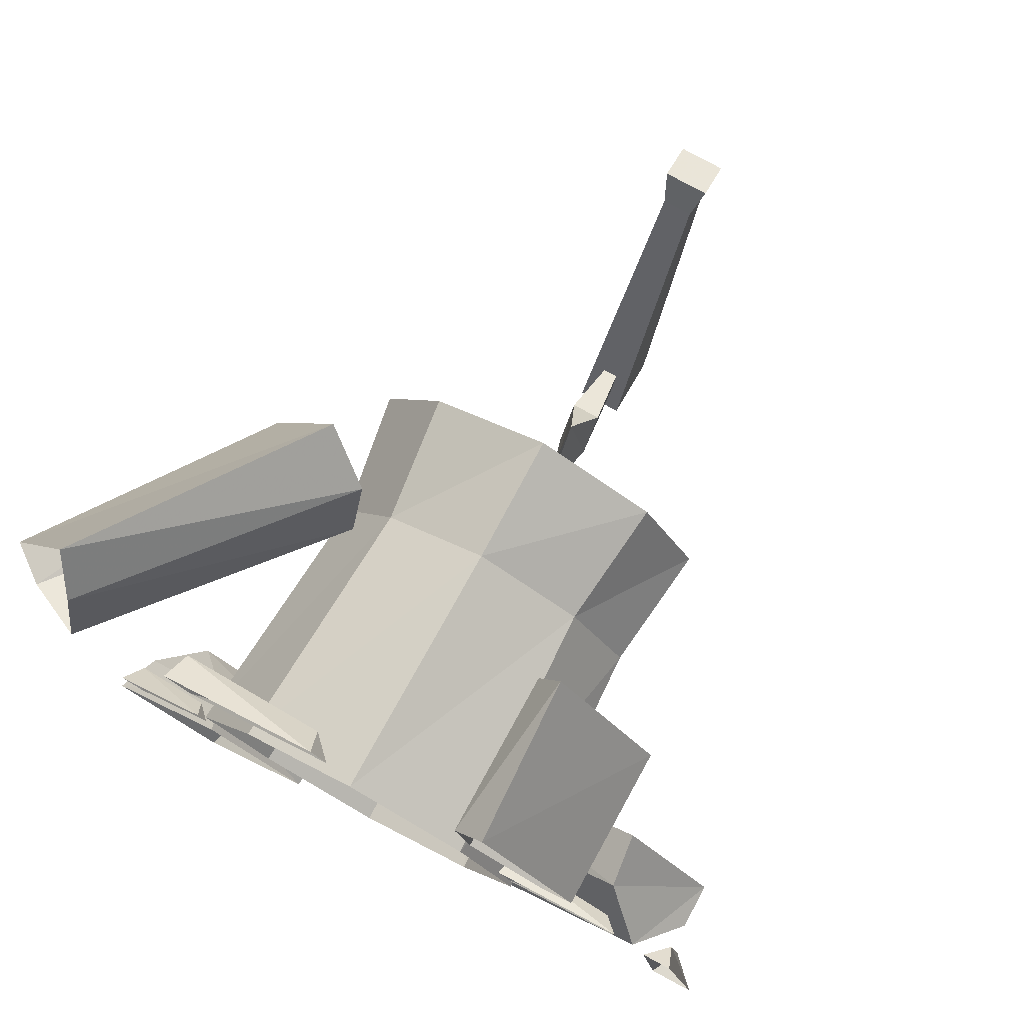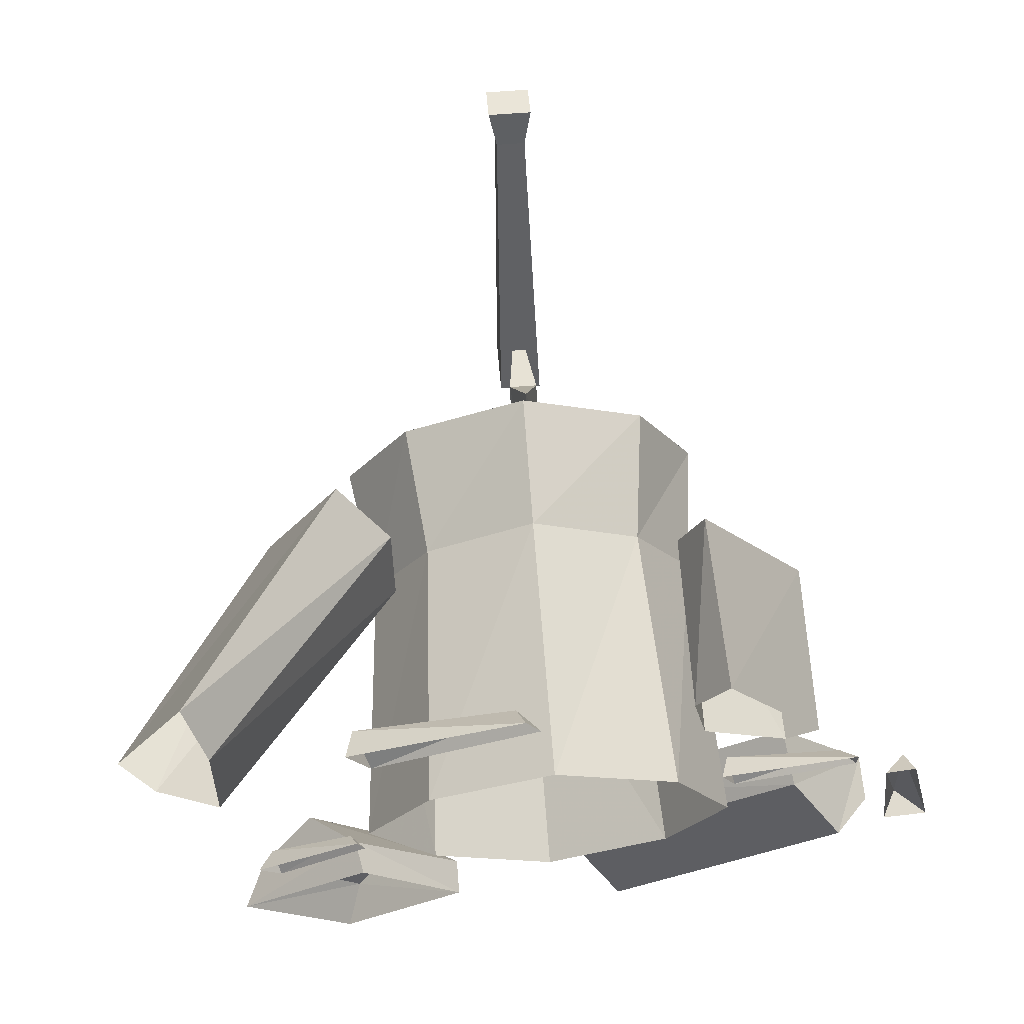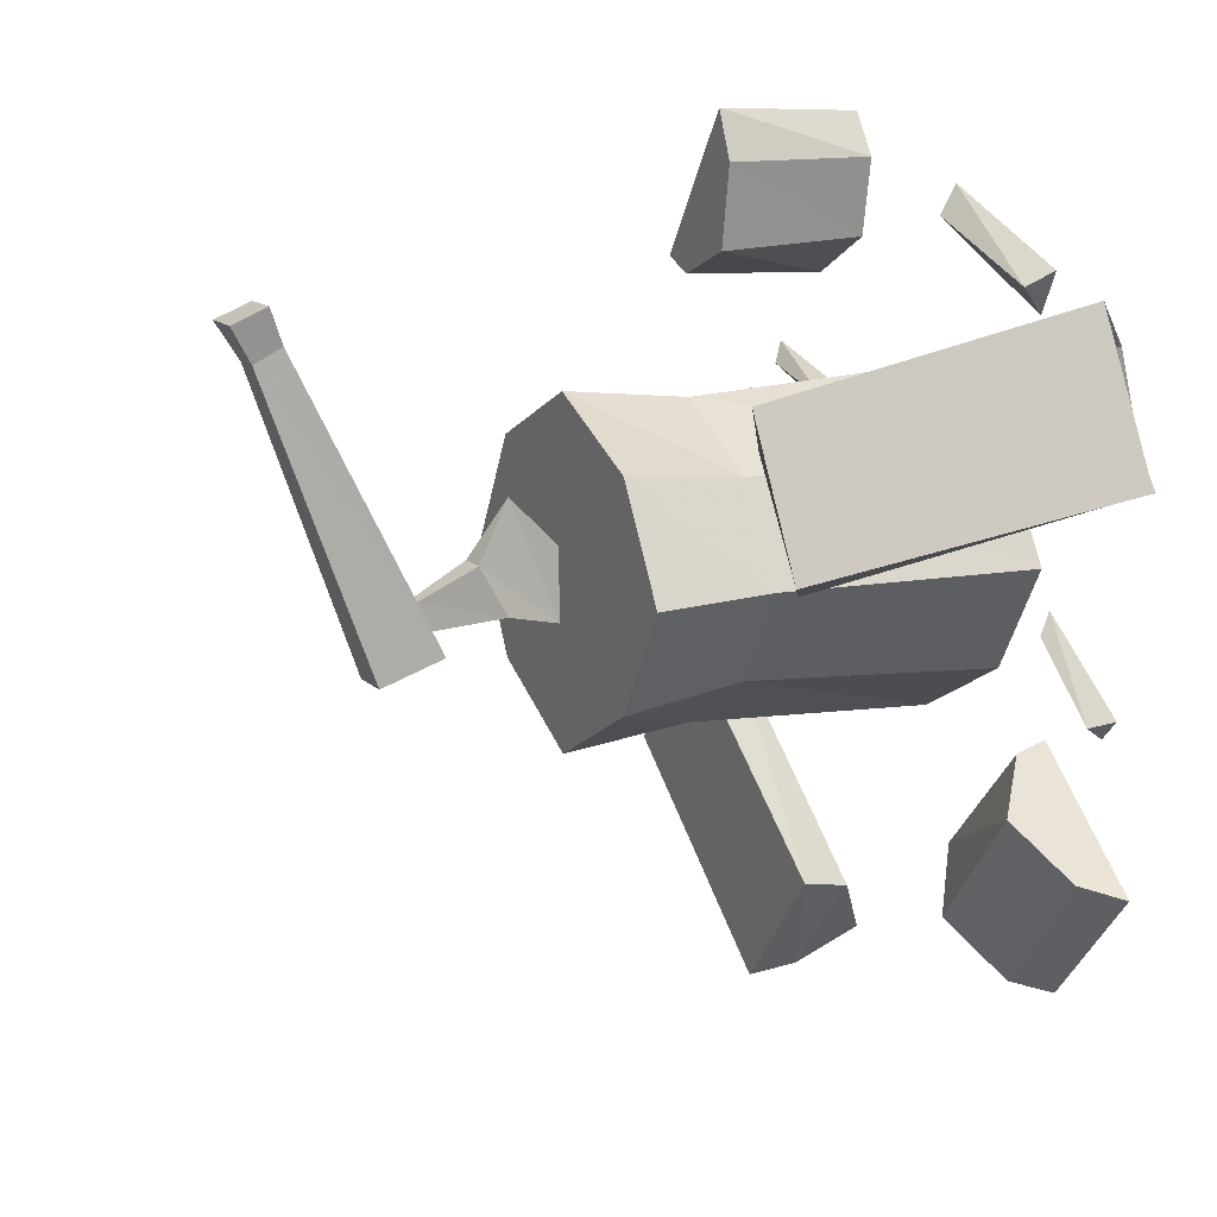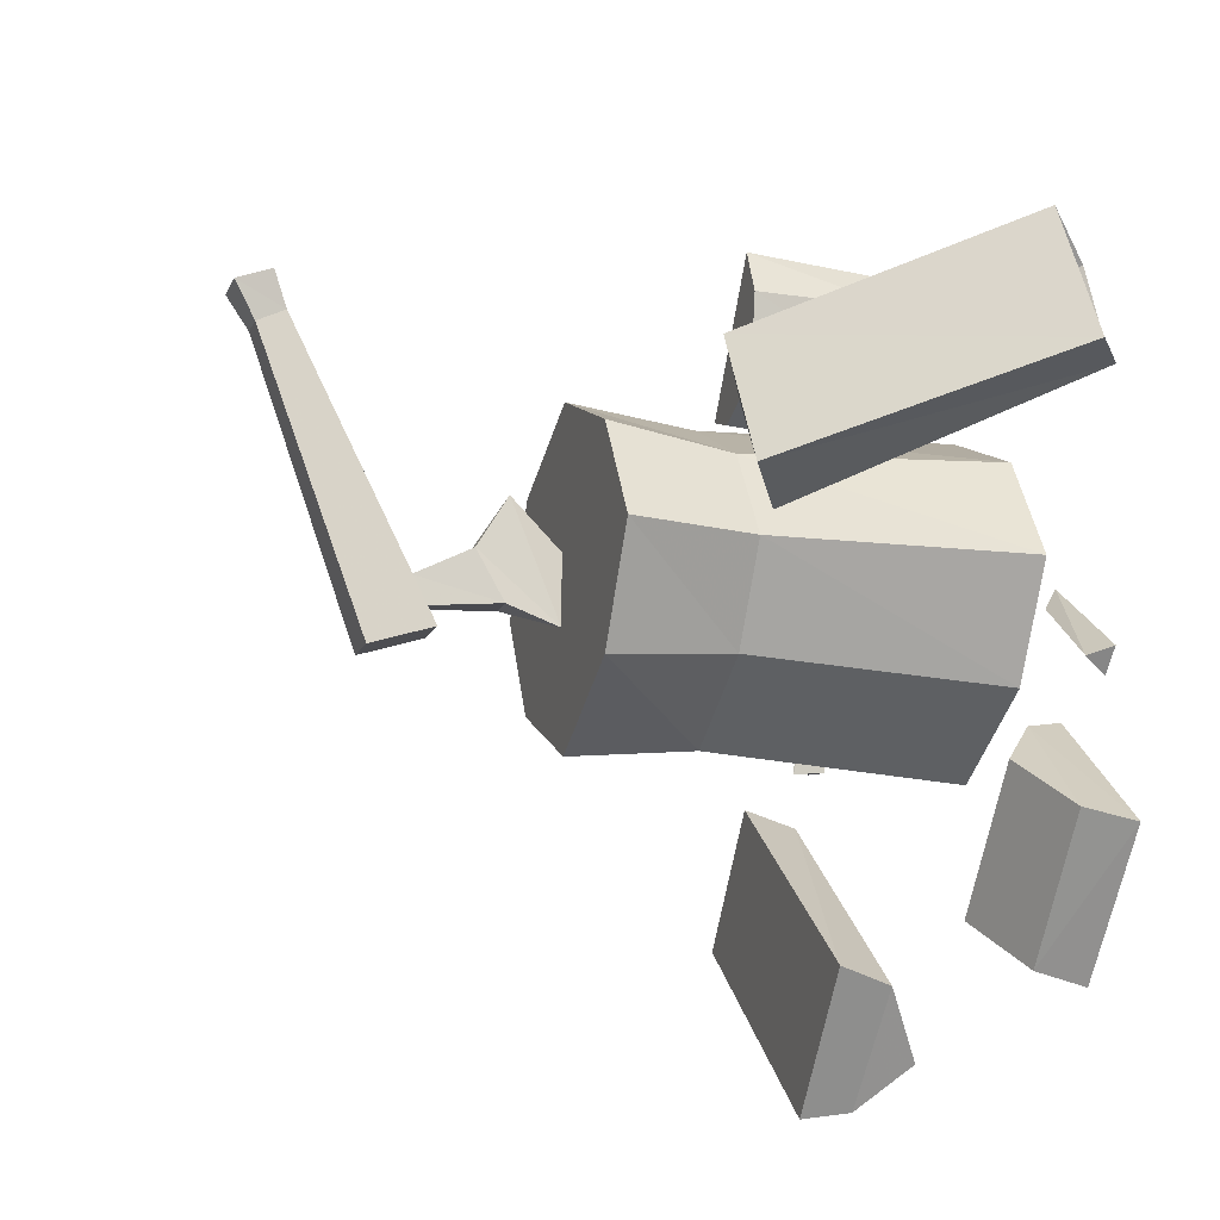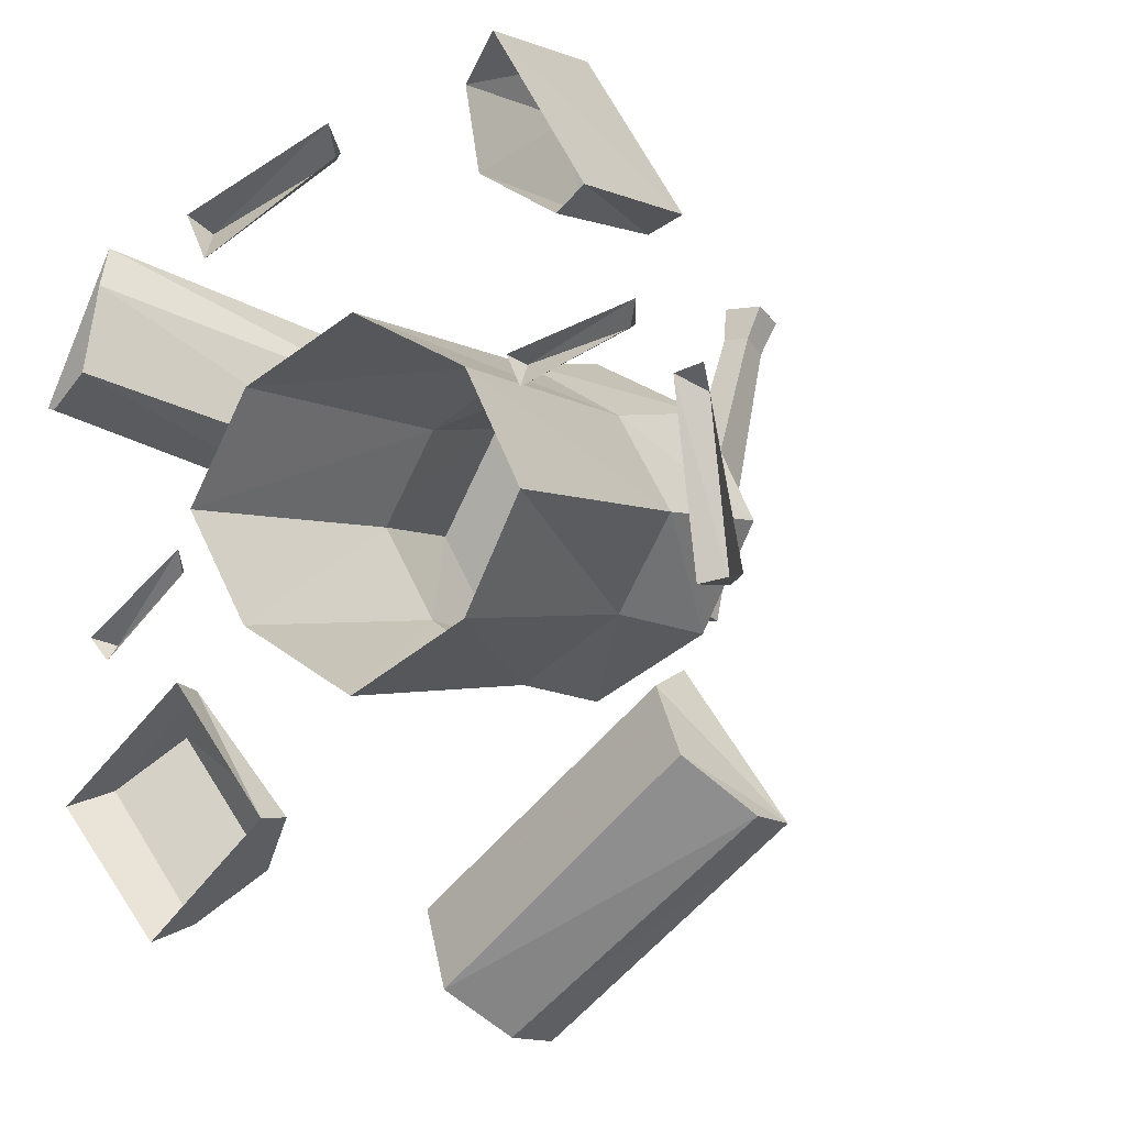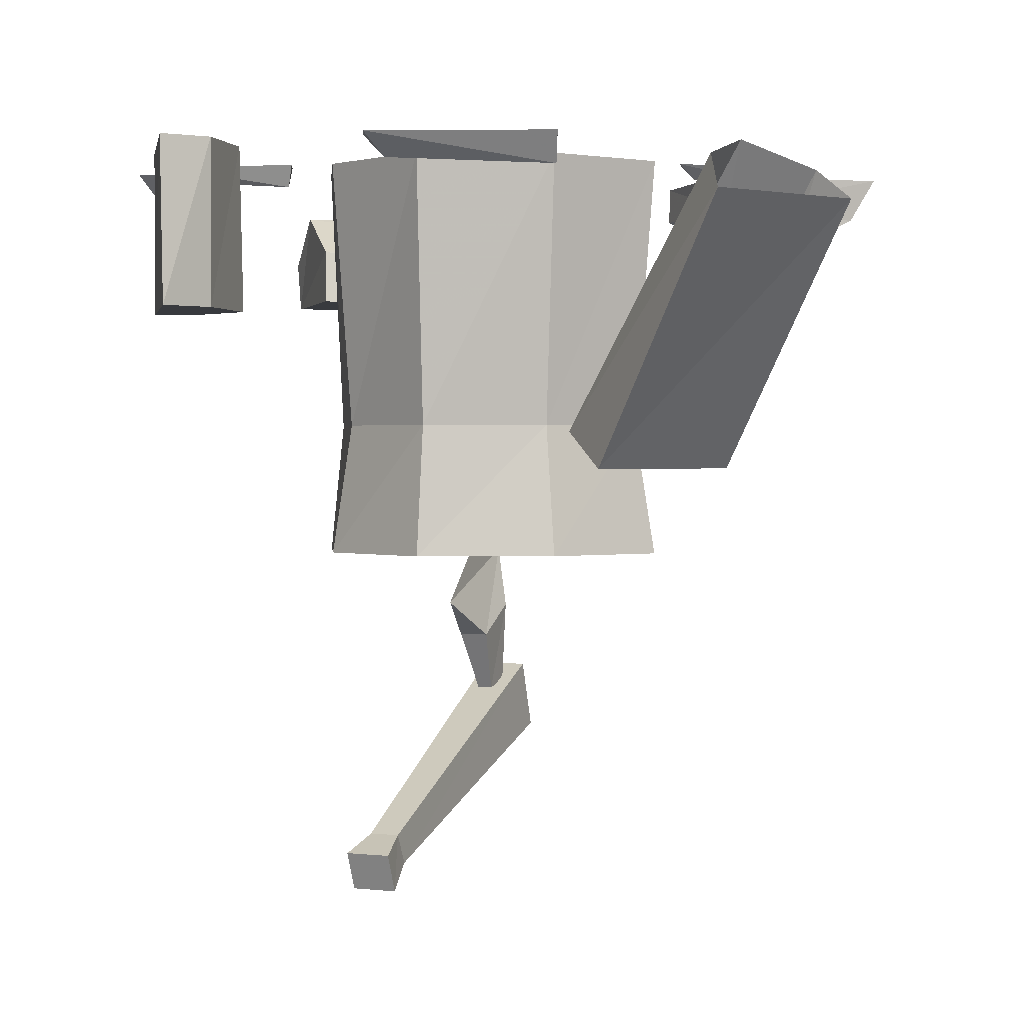
<metadata>
{"format":"obj","ext":"obj","renderer":"f3d","projection":"perspective","resolution":1024,"background":"white","views":[{"elev":77.8,"azim":-151.2,"up":"+Z"},{"elev":67.8,"azim":175.7,"up":"+Z"},{"elev":13.0,"azim":63.4,"up":"+Z"},{"elev":-15.7,"azim":72.1,"up":"+Z"},{"elev":-3.8,"azim":-146.3,"up":"+Z"},{"elev":1.3,"azim":23.5,"up":"+Y"}]}
</metadata>
<code>
v 0.3984 -0.0625 0.1719
v 0.3125 -0.0625 0.3359
v 0.1484 -0.3359 0.2344
v 0.2344 -0.3359 0.07812
v 0.3594 -0.03125 0.1641
v 0.1719 -0.2969 0.05469
v 0.2891 0 0.1953
v 0.09375 -0.2656 0.09375
v 0.2891 -0.02344 0.2891
v 0.09375 -0.2969 0.1797
v -0.1562 -0.02344 -0.4141
v -0.1953 -0.07812 -0.4609
v -0.4609 -0.07812 -0.25
v -0.4141 -0.02344 -0.1953
v -0.1016 -0.07031 -0.3438
v -0.08594 -0.1328 -0.3281
v -0.2031 -0.1328 -0.4688
v -0.4609 -0.1328 -0.2578
v -0.3594 -0.07031 -0.1328
v -0.3516 -0.1328 -0.1172
v -0.2891 -0.1719 0.3047
v -0.3281 -0.1719 0.3203
v -0.3281 0 0.3203
v -0.2969 0 0.2969
v -0.2109 -0.1719 0.3359
v -0.1953 -0.1719 0.4297
v -0.2188 -0.1719 0.4844
v -0.2266 0 0.4766
v -0.2109 0 0.3438
v -0.1953 0 0.4297
v 0.2188 -0.08594 -0.1797
v 0.1641 -0.03906 -0.1328
v 0.04688 -0.03906 -0.2578
v 0.1094 -0.08594 -0.3125
v 0.2812 -0.04688 -0.2344
v 0.3047 0 -0.25
v 0.1562 0 -0.125
v 0.04688 0 -0.2578
v 0.1719 -0.04688 -0.3672
v 0.1875 0 -0.3828
v -0.1797 -0.2891 0.1484
v -0.0625 -0.2891 0.2109
v -0.0625 0 0.2266
v -0.1953 0 0.1641
v -0.2422 -0.2891 0.04688
v -0.2578 -0.4297 0.04688
v -0.1953 -0.4297 0.1641
v -0.0625 -0.4297 0.2266
v 0.05469 -0.2891 0.1484
v 0.07031 0 0.1641
v -0.1953 0 -0.07031
v -0.0625 0 -0.1406
v -0.0625 -0.2891 -0.125
v -0.1797 -0.2891 -0.05469
v -0.2578 0 0.04688
v 0.07031 0 -0.07031
v 0.05469 -0.2891 -0.05469
v 0.07031 -0.4297 -0.07031
v -0.0625 -0.4297 -0.1406
v -0.1953 -0.4297 -0.07031
v 0.07031 -0.4297 0.1641
v 0.1172 -0.2891 0.04688
v 0.1406 0 0.04688
v 0.1406 -0.4297 0.04688
v -0.4453 -0.02344 0.125
v -0.4531 0 0.1484
v -0.4922 0 -0.03906
v -0.4609 -0.03125 -0.04688
v -0.4219 0 0.1406
v -0.4453 0 -0.04688
v 0.1641 -0.01562 -0.01562
v 0.1484 0 -0.01562
v 0.25 0 -0.1016
v 0.2578 -0.02344 -0.08594
v 0.1562 0 0.007812
v 0.2734 0 -0.07812
v -0.3672 -0.01562 0.1875
v -0.3828 0 0.1875
v -0.2578 0 0.1406
v -0.25 -0.02344 0.1641
v -0.3828 0 0.2109
v -0.2422 0 0.1719
v -0.02344 -0.02344 0.3828
v -0.04688 0 0.3828
v 0.125 0 0.2969
v 0.1406 -0.03125 0.3281
v -0.03125 0 0.4141
v 0.1484 0 0.3438
v -0.07031 -0.4297 0.07031
v -0.07031 -0.4844 0.125
v -0.07031 -0.4297 -0.007812
v -0.08594 -0.4922 0.007812
v -0.08594 -0.5234 0.0625
v -0.05469 -0.5234 0.0625
v -0.05469 -0.4922 0.007812
v -0.0625 -0.5781 0
v -0.07812 -0.5781 0
v -0.07812 -0.5859 0.03125
v -0.0625 -0.5859 0.03125
v -0.08594 -0.75 0.2734
v -0.08594 -0.7188 0.2891
v -0.09375 -0.6328 -0.04688
v -0.05469 -0.75 0.2734
v -0.04688 -0.7734 0.3125
v -0.09375 -0.7734 0.3125
v -0.09375 -0.7344 0.3281
v -0.05469 -0.7188 0.2891
v -0.04688 -0.7344 0.3281
v -0.09375 -0.5625 -0.02344
v -0.04688 -0.5625 -0.02344
v -0.04688 -0.6328 -0.04688
f 1 2 3
f 1 3 4
f 3 10 4
f 4 10 8
f 4 8 6
f 11 15 12
f 12 15 16
f 12 16 17
f 13 18 14
f 14 18 19
f 16 20 17
f 17 20 18
f 18 20 19
f 21 25 26
f 21 26 27
f 21 27 22
f 22 27 28
f 22 28 23
f 31 35 32
f 32 35 36
f 32 36 37
f 33 38 34
f 34 38 39
f 40 39 38
f 46 60 59
f 46 59 47
f 47 59 48
f 48 59 61
f 64 61 59
f 64 59 58
f 65 68 69
f 65 69 66
f 69 68 70
f 70 68 67
f 71 74 75
f 71 75 72
f 75 74 76
f 76 74 73
f 77 80 81
f 77 81 78
f 81 80 82
f 82 80 79
f 83 86 87
f 83 87 84
f 87 86 88
f 88 86 85
f 1 4 5
f 5 4 6
f 5 6 7
f 7 6 8
f 7 8 9
f 9 8 10
f 9 10 2
f 2 10 3
f 11 12 13
f 11 13 14
f 11 14 15
f 12 17 18
f 12 18 13
f 14 19 15
f 15 19 16
f 16 19 20
f 21 22 23
f 21 23 24
f 21 24 25
f 25 24 29
f 25 29 26
f 26 29 30
f 26 30 27
f 27 30 28
f 31 32 33
f 31 33 34
f 31 34 35
f 32 37 38
f 32 38 33
f 34 39 35
f 35 39 36
f 36 39 40
f 41 42 43
f 41 43 44
f 41 44 45
f 41 45 46
f 41 46 47
f 41 47 42
f 42 47 48
f 42 48 49
f 42 49 50
f 42 50 43
f 51 52 53
f 51 53 54
f 51 54 55
f 55 54 45
f 55 45 44
f 52 56 57
f 52 57 53
f 53 57 58
f 53 58 59
f 53 59 54
f 54 59 60
f 54 60 45
f 45 60 46
f 48 61 49
f 49 61 62
f 49 62 63
f 49 63 50
f 62 57 56
f 62 56 63
f 64 58 57
f 64 57 62
f 64 62 61
f 65 66 67
f 65 67 68
f 71 72 73
f 71 73 74
f 77 78 79
f 77 79 80
f 83 84 85
f 83 85 86
f 89 90 91
f 89 91 90
f 90 91 92
f 90 92 93
f 90 93 94
f 90 94 91
f 91 94 95
f 91 95 92
f 92 95 96
f 92 96 97
f 92 97 93
f 93 97 98
f 93 98 94
f 94 98 99
f 94 99 95
f 95 99 96
f 100 101 102
f 100 102 103
f 100 103 104
f 100 104 105
f 100 105 106
f 100 106 101
f 100 101 107
f 100 107 103
f 103 107 104
f 104 107 108
f 104 108 105
f 105 108 106
f 106 108 101
f 101 108 107
f 101 107 109
f 101 109 102
f 102 109 110
f 102 110 111
f 102 111 103
f 103 111 110
f 103 110 107
f 107 110 109

</code>
